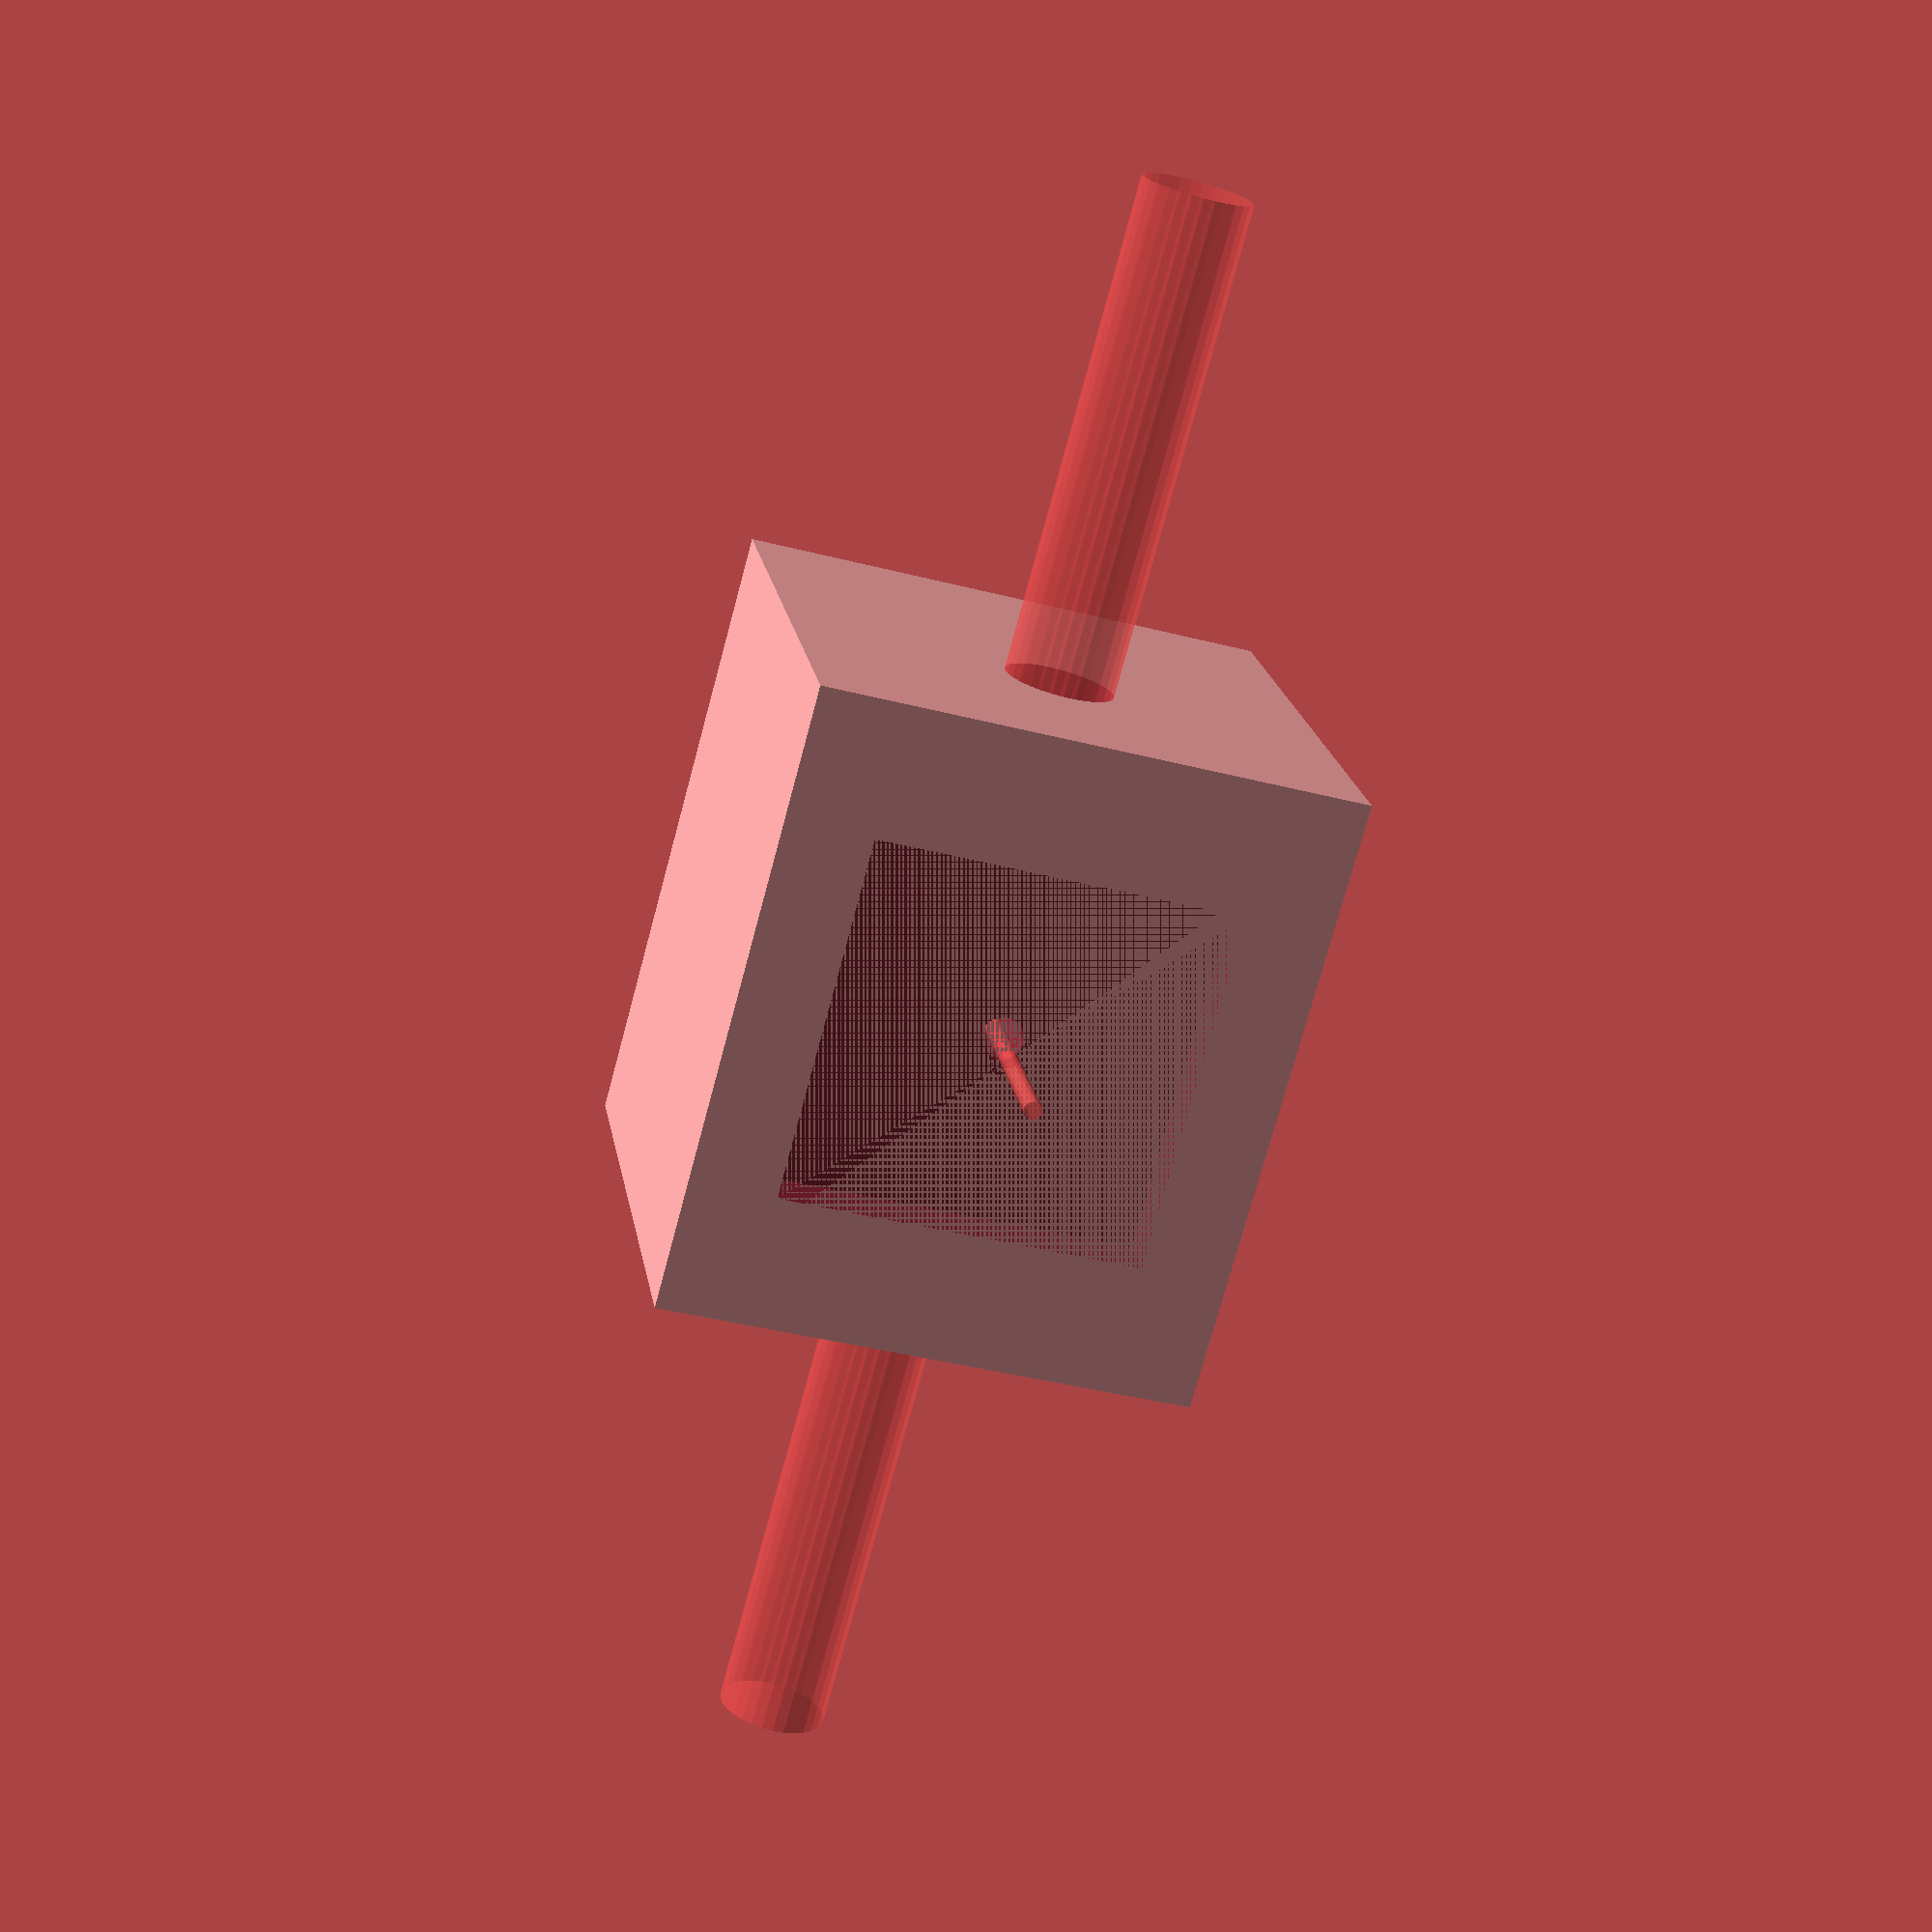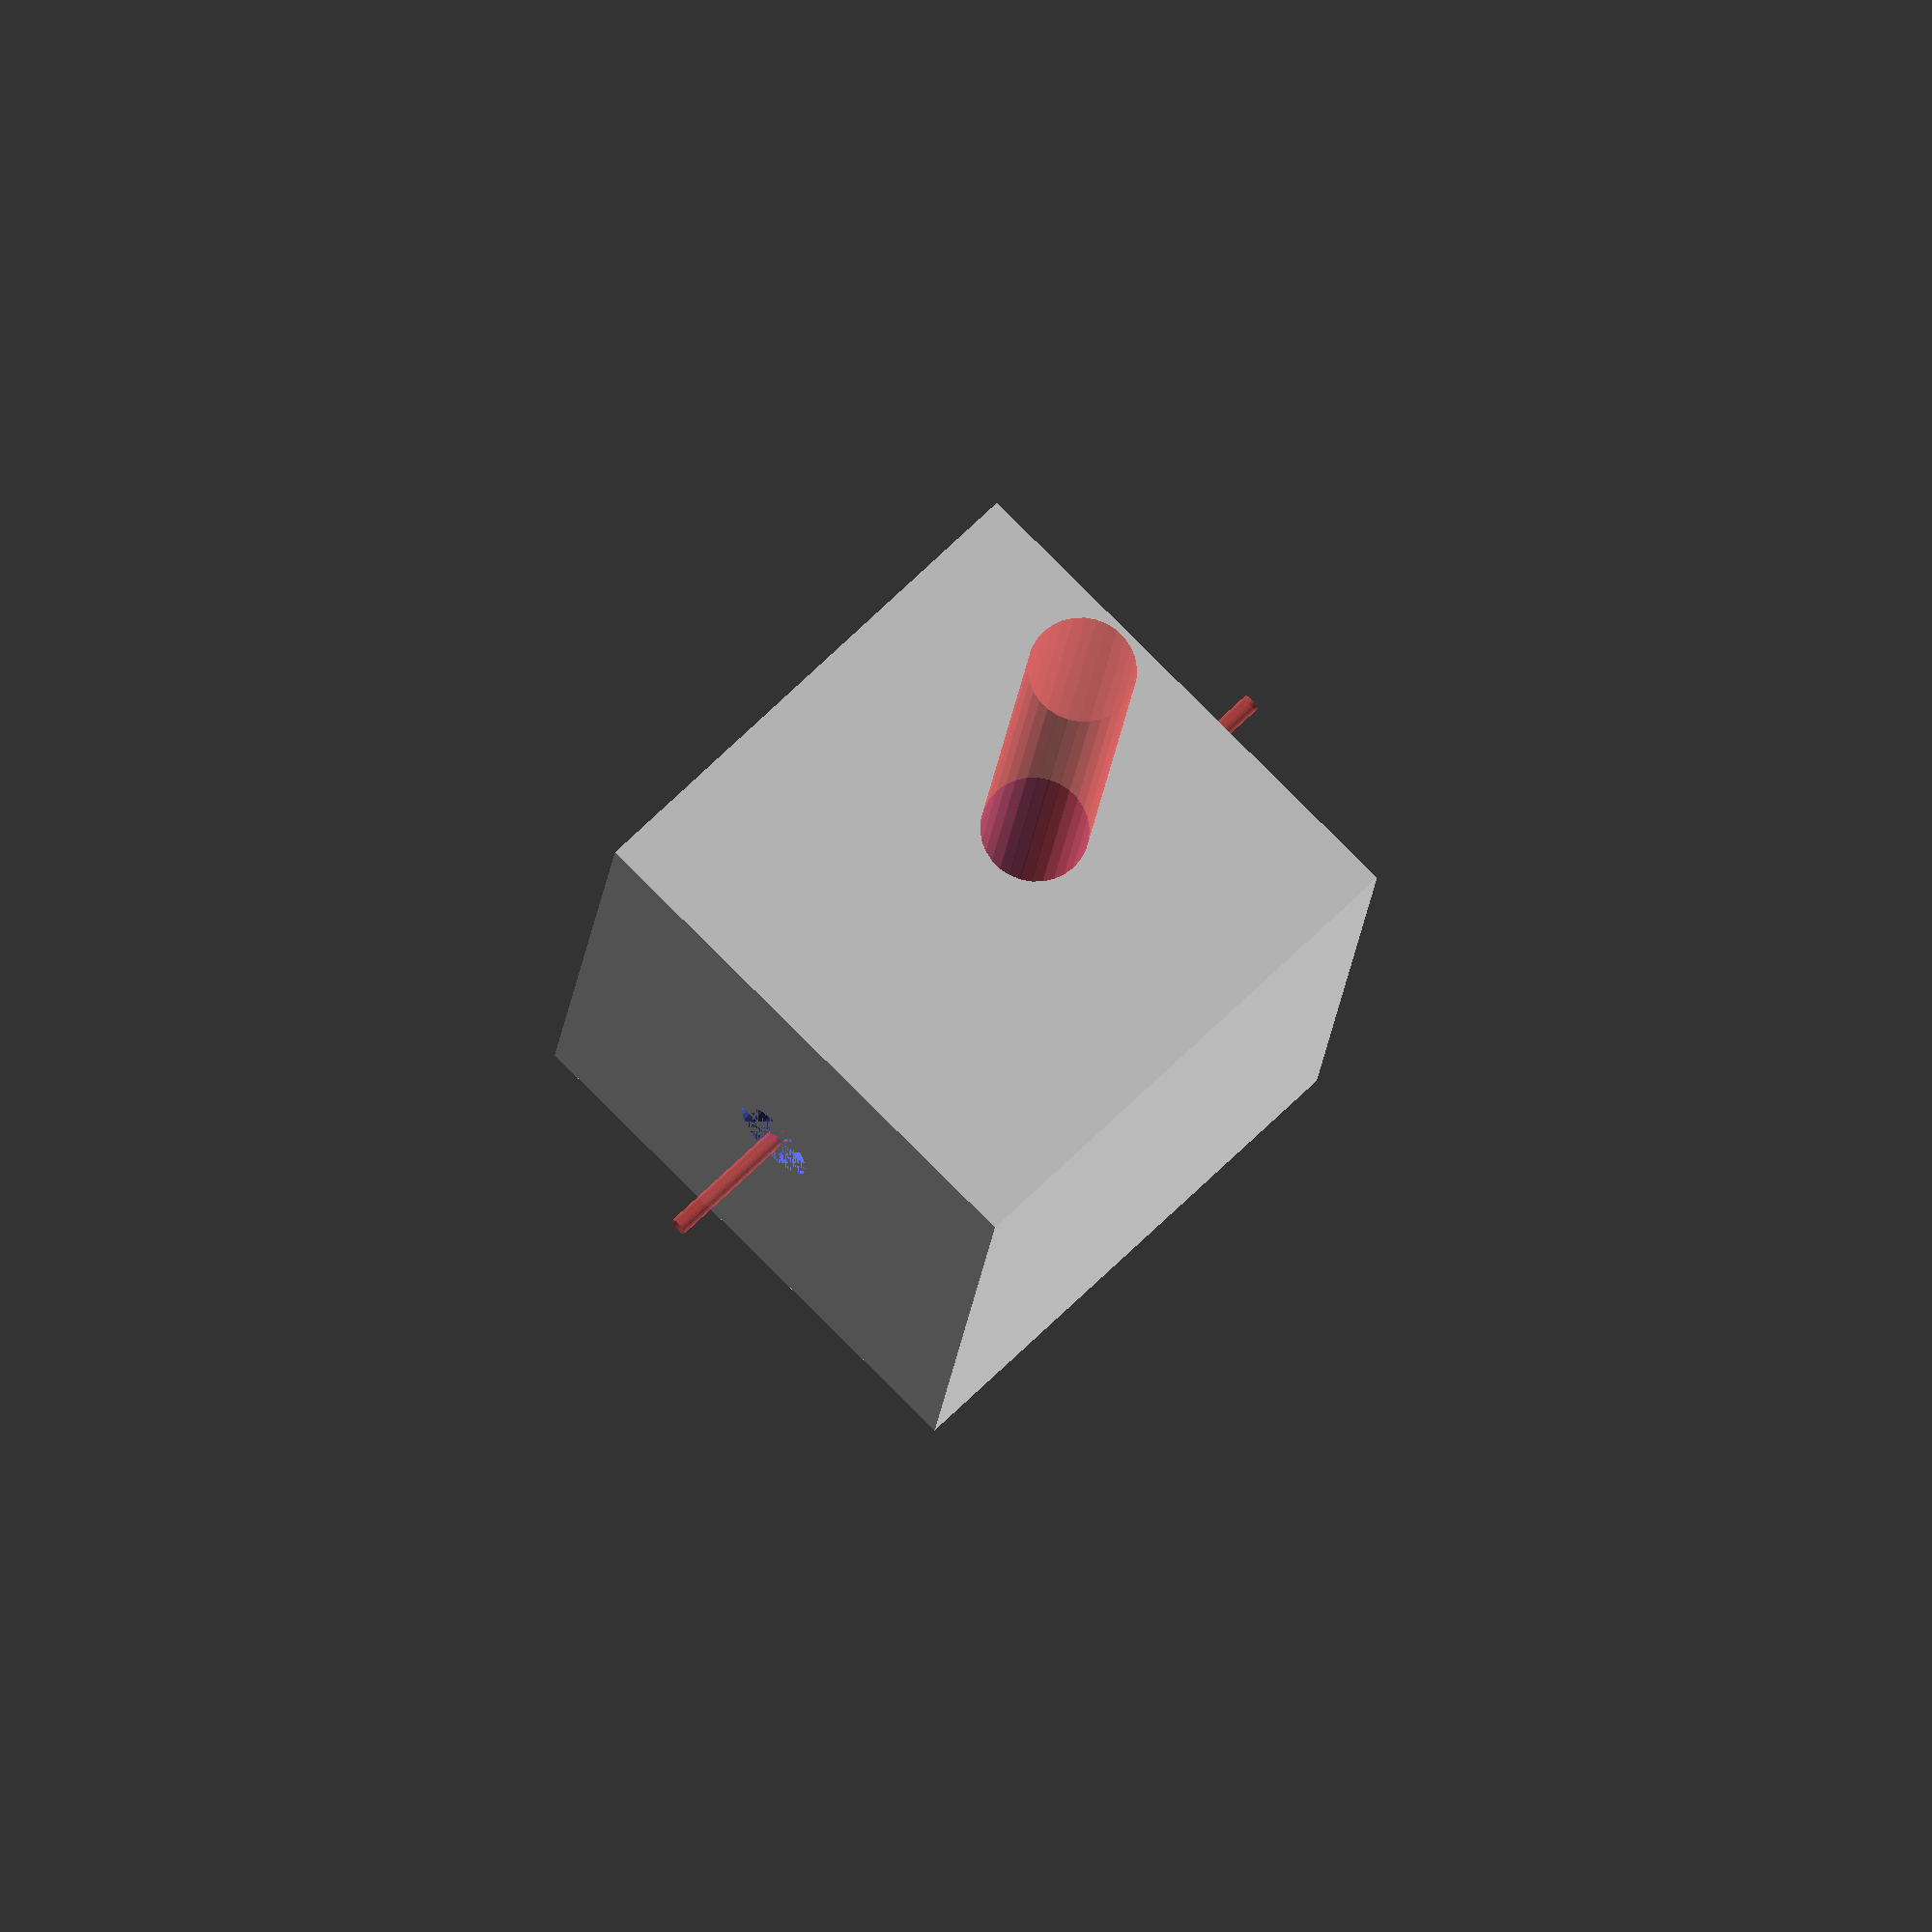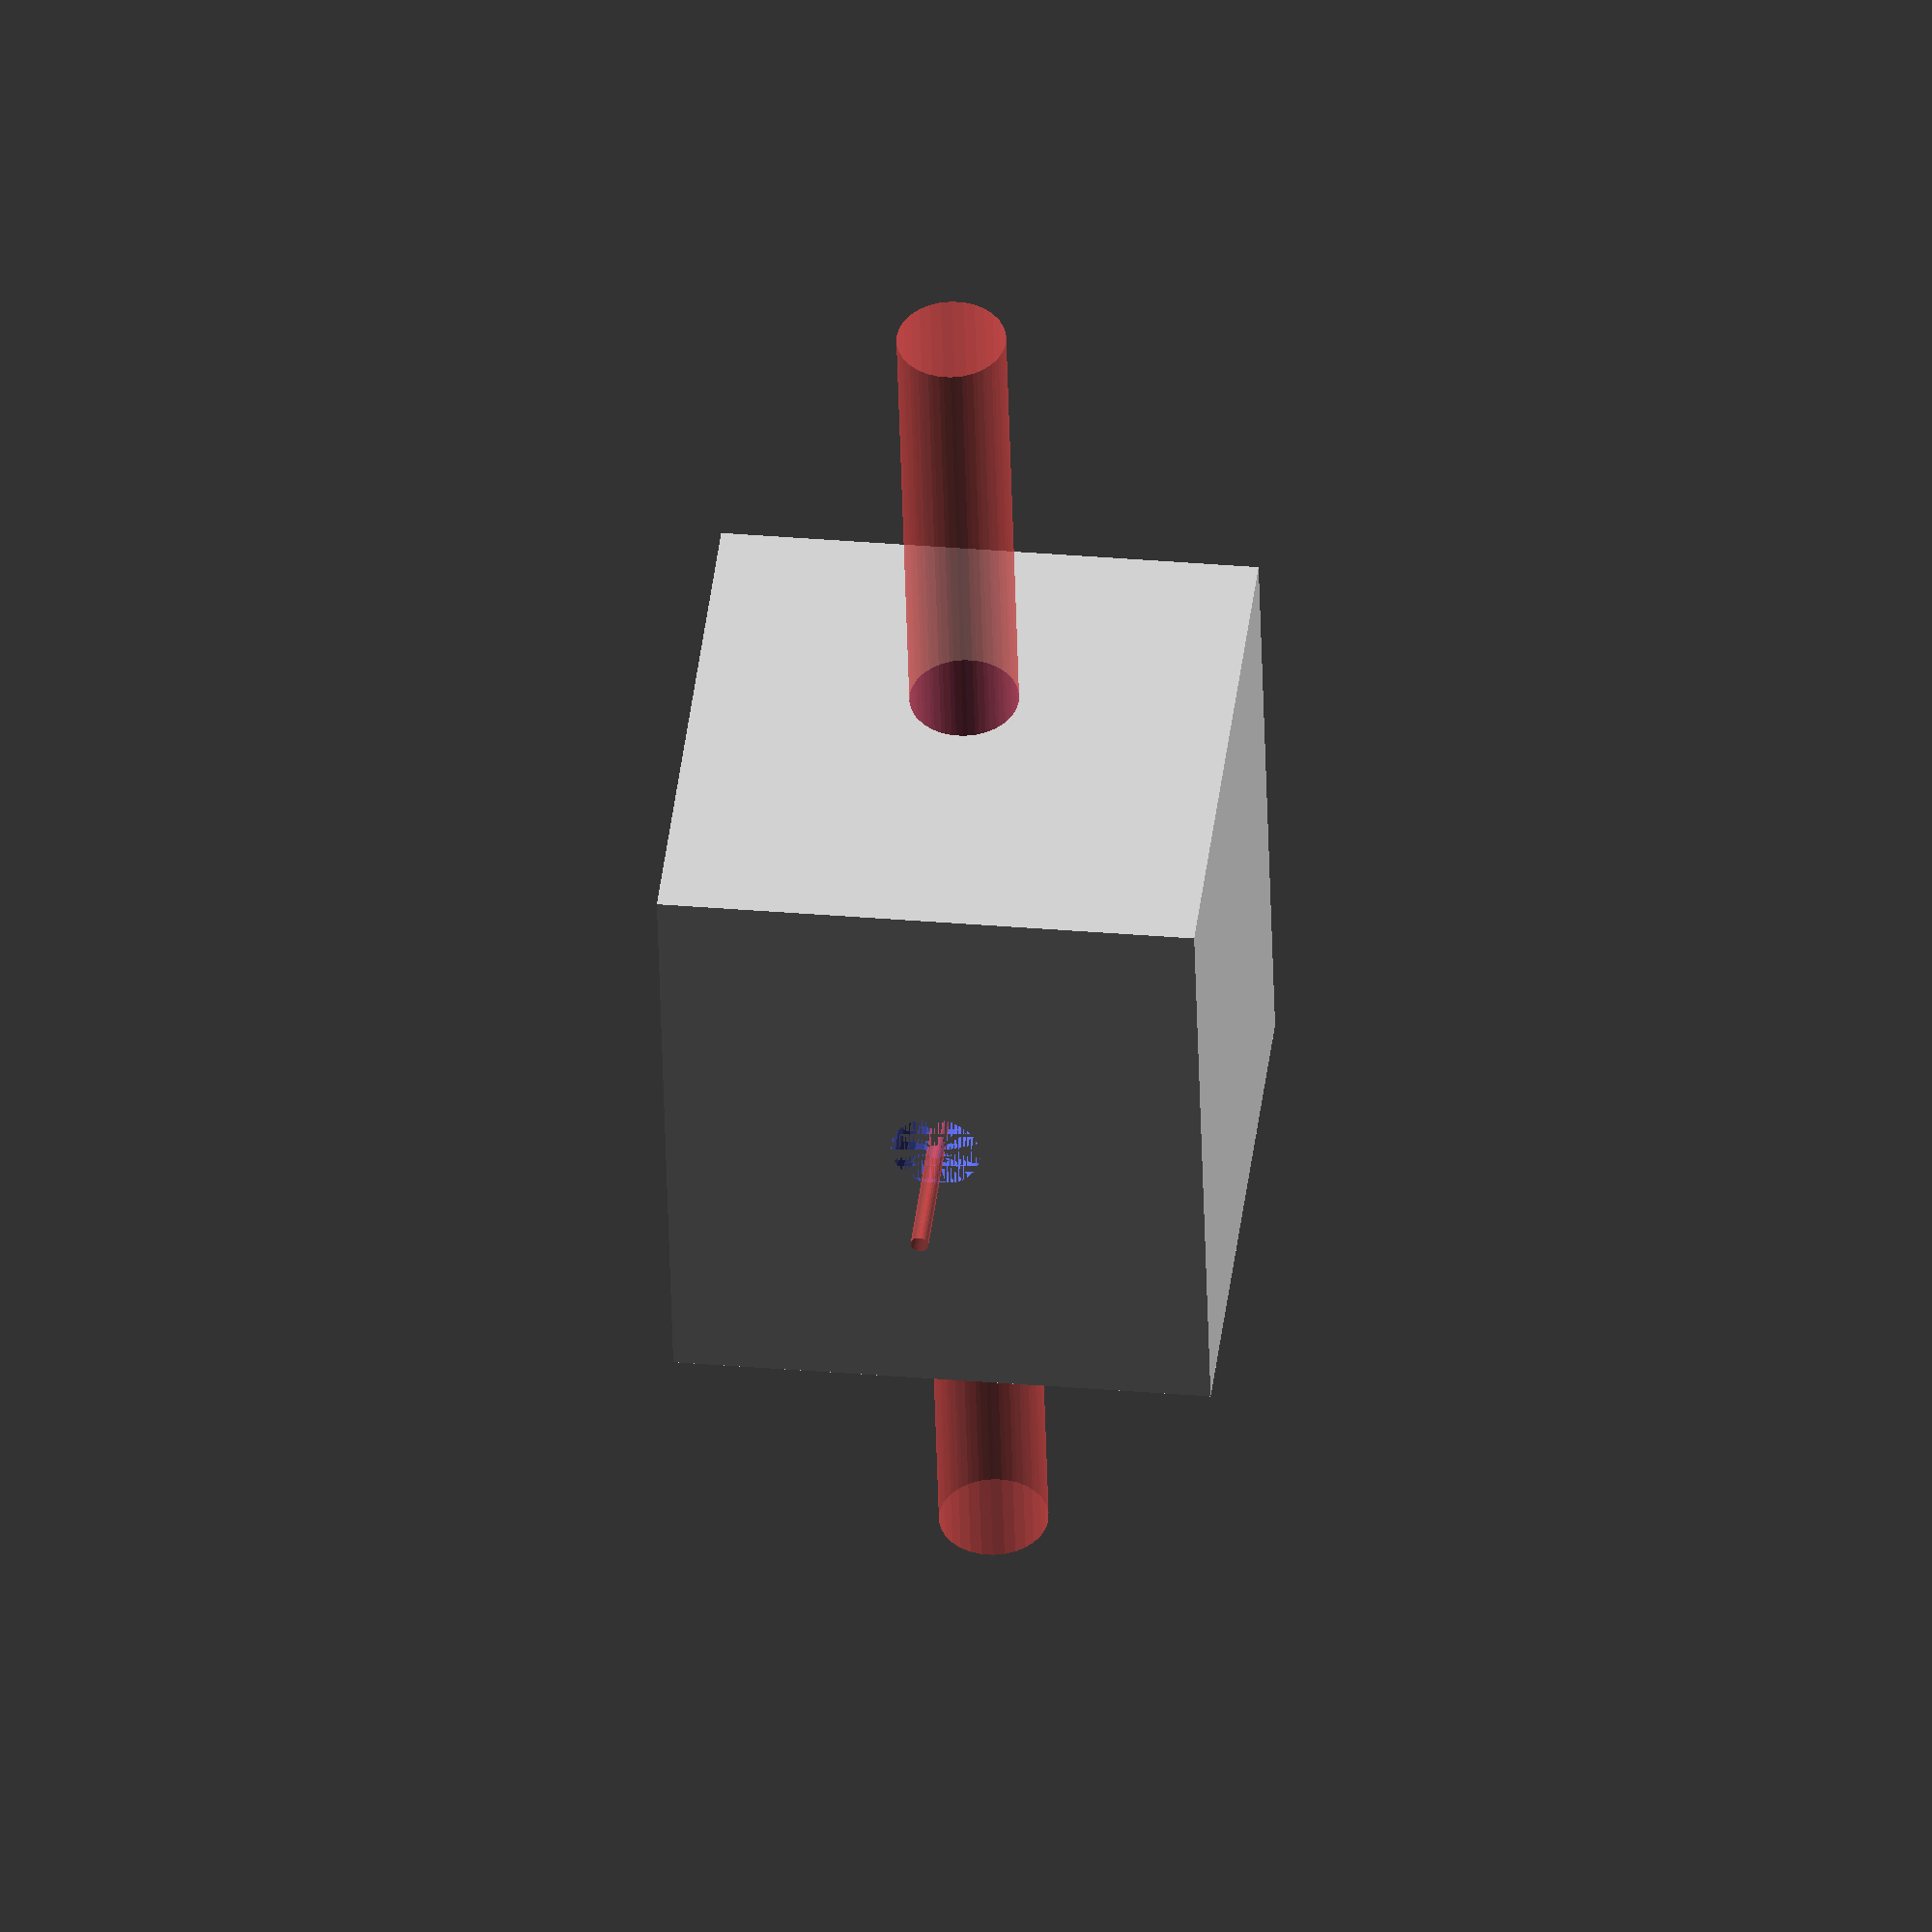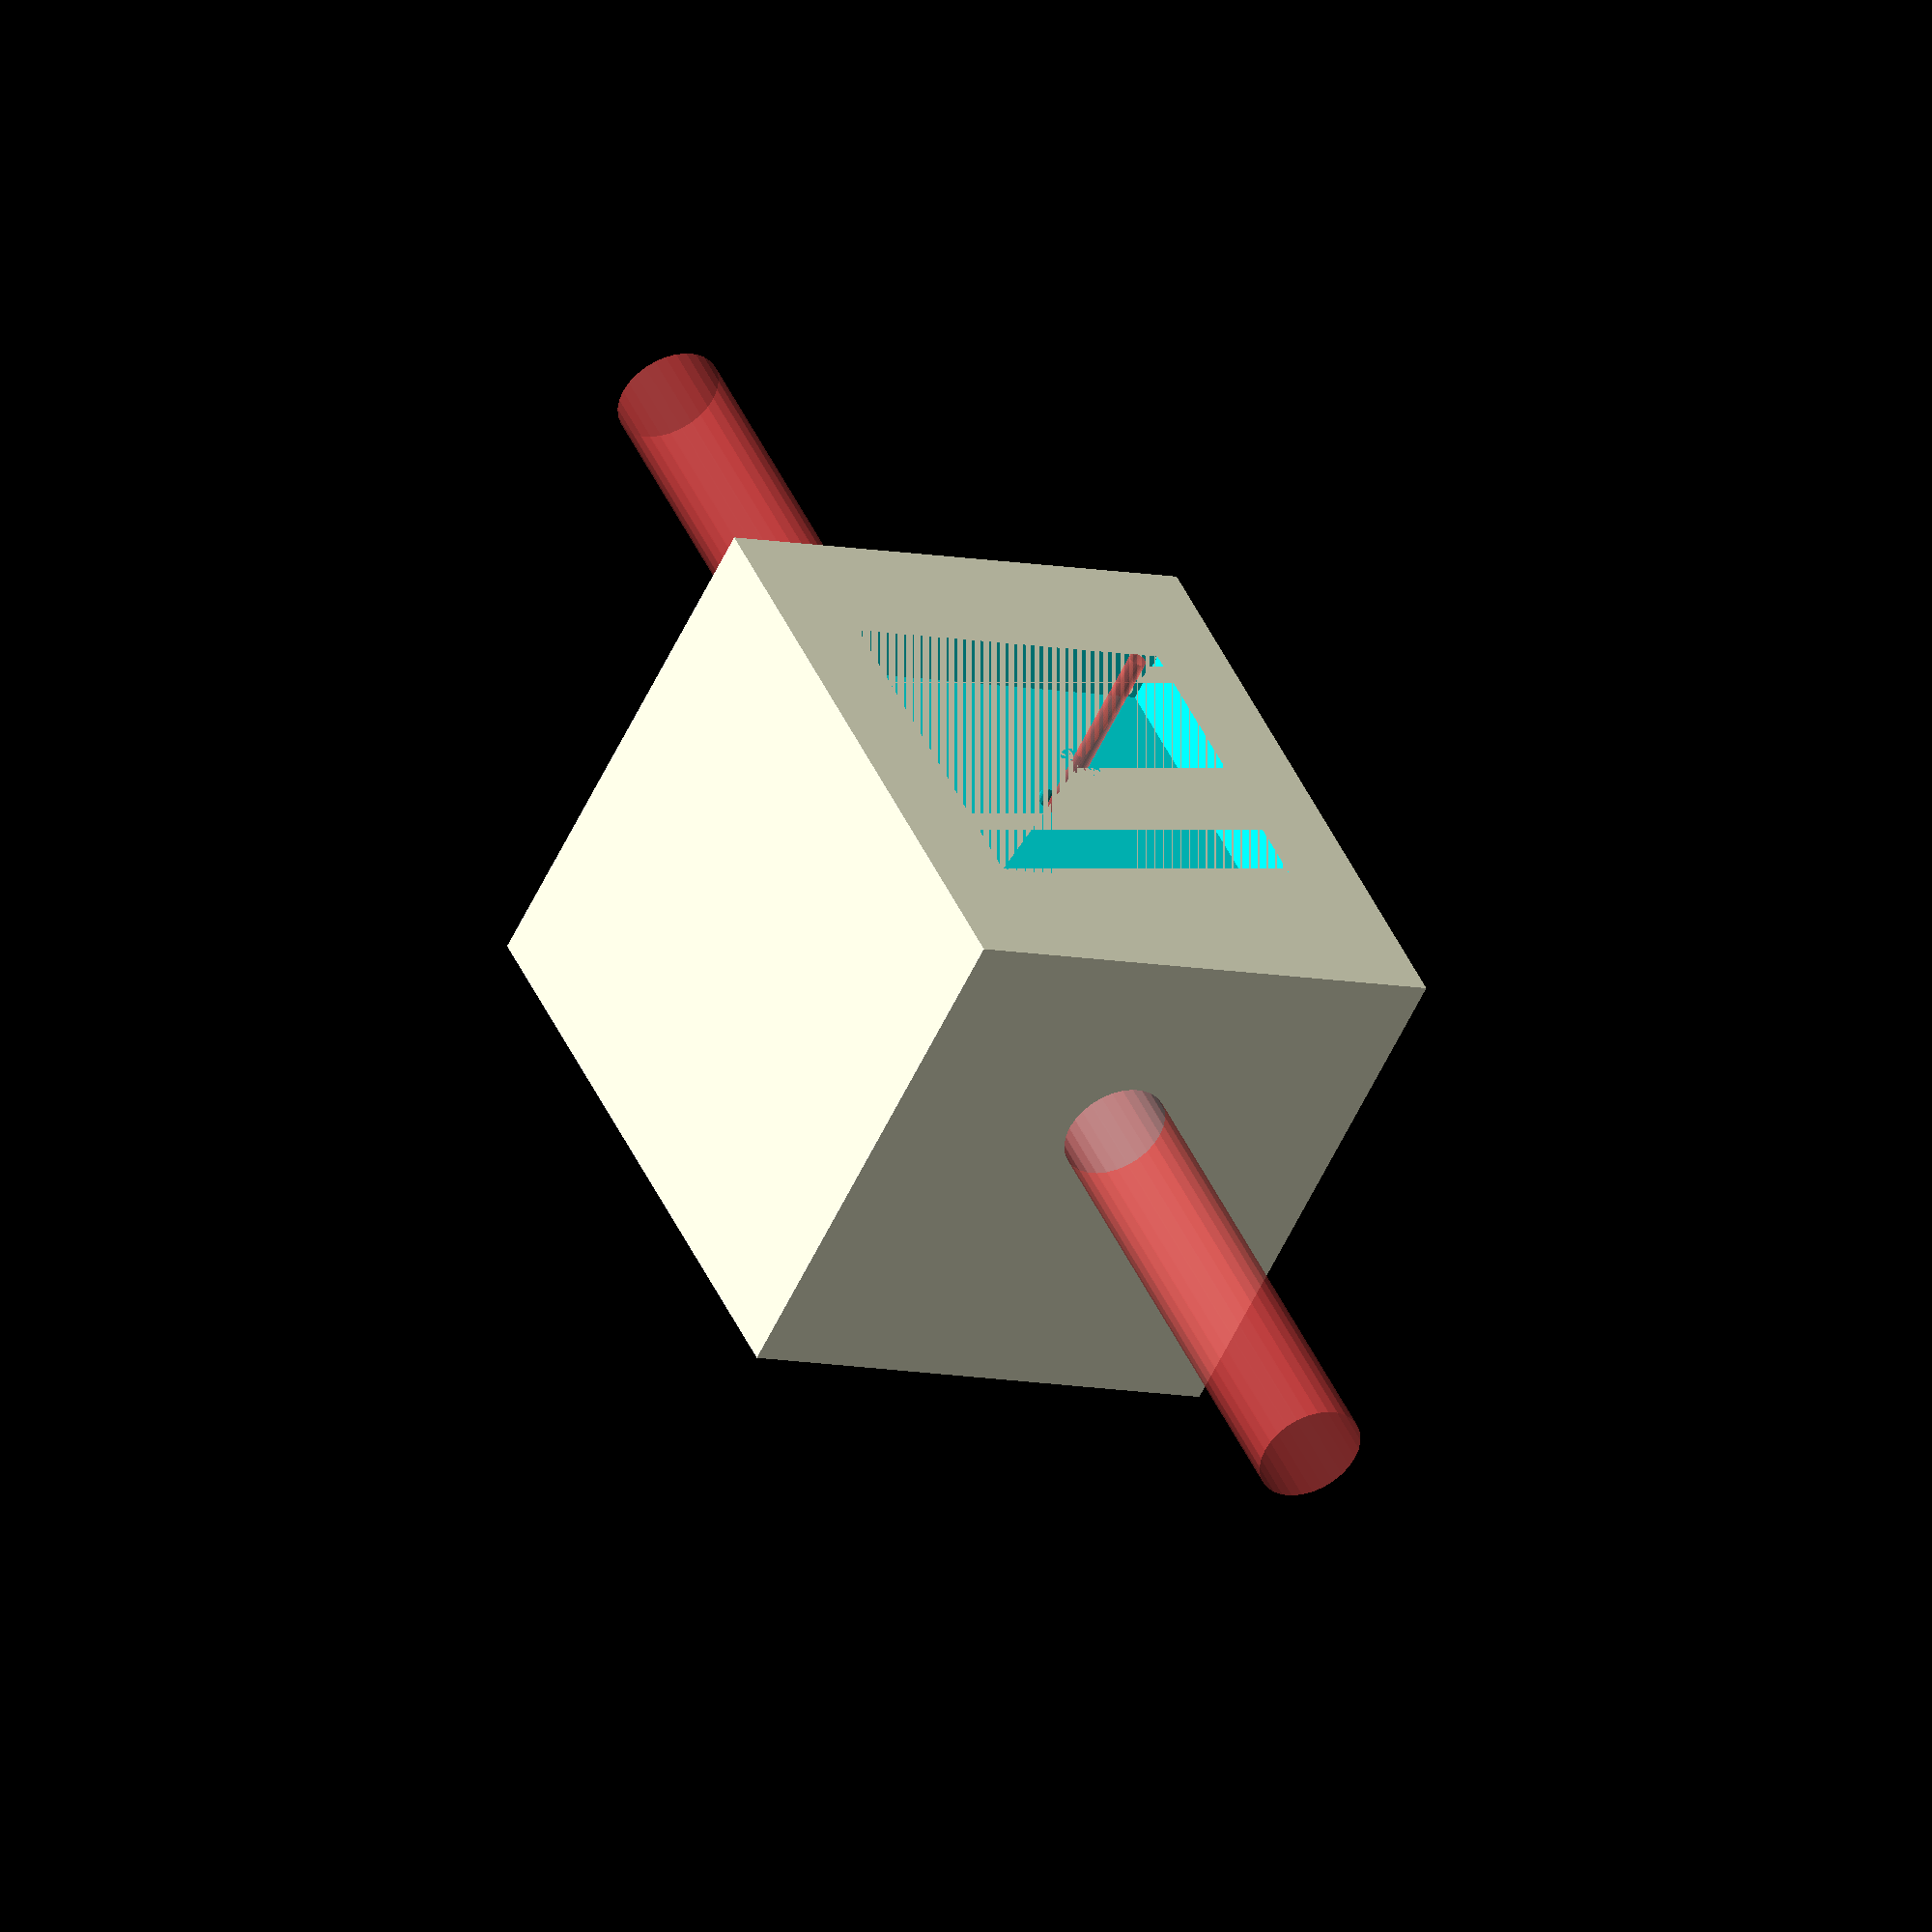
<openscad>
// ******Flow Through colorimeter Nano Castro, Pablo Cremades****//

$fn=30;
// Parametros del cubo de medición
cube_h=30; 
cube_w=30;
cube_l=35;

// Parámetros TCS34725
tcspcb_w=0.8*25.4;
tcspcb_l=0.8*25.4;
tcspcb_depth=3;
tcspcb_led_h=1.4;
sensorloc_w=0.39;//ubicación del sensor en ancho pcb
sensorloc_l=0.41;//ubicación del sensor en alto pcb
sensor_w=2;
sensor_l=2.4;

// Parámetros del OPT101
//sensor_w=6.12;
//sensor_l=9.34;
//sensor_depth=1.45;
// Parametros de photodiodo
//photo_w=2.2;

// Parametros del tubo
tube_diam=6.10;
// Parametros del LED
led_diam=5;
led_l=7;
// Parametro haz de luz
light_diam=1;

difference(){
cube([cube_l,cube_w,cube_h],center=true);

/// Para OPT101
//translate([0,cube_w/2-sensor_depth/2,0])
//cube([sensor_l,sensor_depth,sensor_w],center=true);//abertura para sensor
//translate([0,cube_w/2-tube_diam/2,0])
//cube([photo_w,tube_diam,photo_w],center=true);

translate([-tcspcb_w/2,cube_w/2-tcspcb_depth,-tcspcb_l/2])
cube([tcspcb_w,tcspcb_depth,tcspcb_l]);

rotate([0,90,0])
translate([0,tube_diam/2,-0.1])
#cylinder(r=tube_diam/2,h=3*cube_w,center=true);//abertura para paso del tubo de fluido
     
translate([-0.1,-cube_w/2+led_l/2,-0.1])
rotate([90,0,0])
    cylinder(r=led_diam/2,h=led_l,center=true);//abertura para led
rotate([-90,0,0])
cylinder(d=sensor_l,h=cube_w/2);
translate([-0.1,0,-0.1])
rotate([90,0,0]) 
#cylinder(r=light_diam/2,h=1.5*cube_w,center=true);


}
</openscad>
<views>
elev=40.5 azim=211.2 roll=252.4 proj=p view=wireframe
elev=103.4 azim=277.7 roll=224.6 proj=o view=wireframe
elev=328.8 azim=282.4 roll=97.0 proj=o view=solid
elev=7.2 azim=46.7 roll=54.8 proj=o view=solid
</views>
